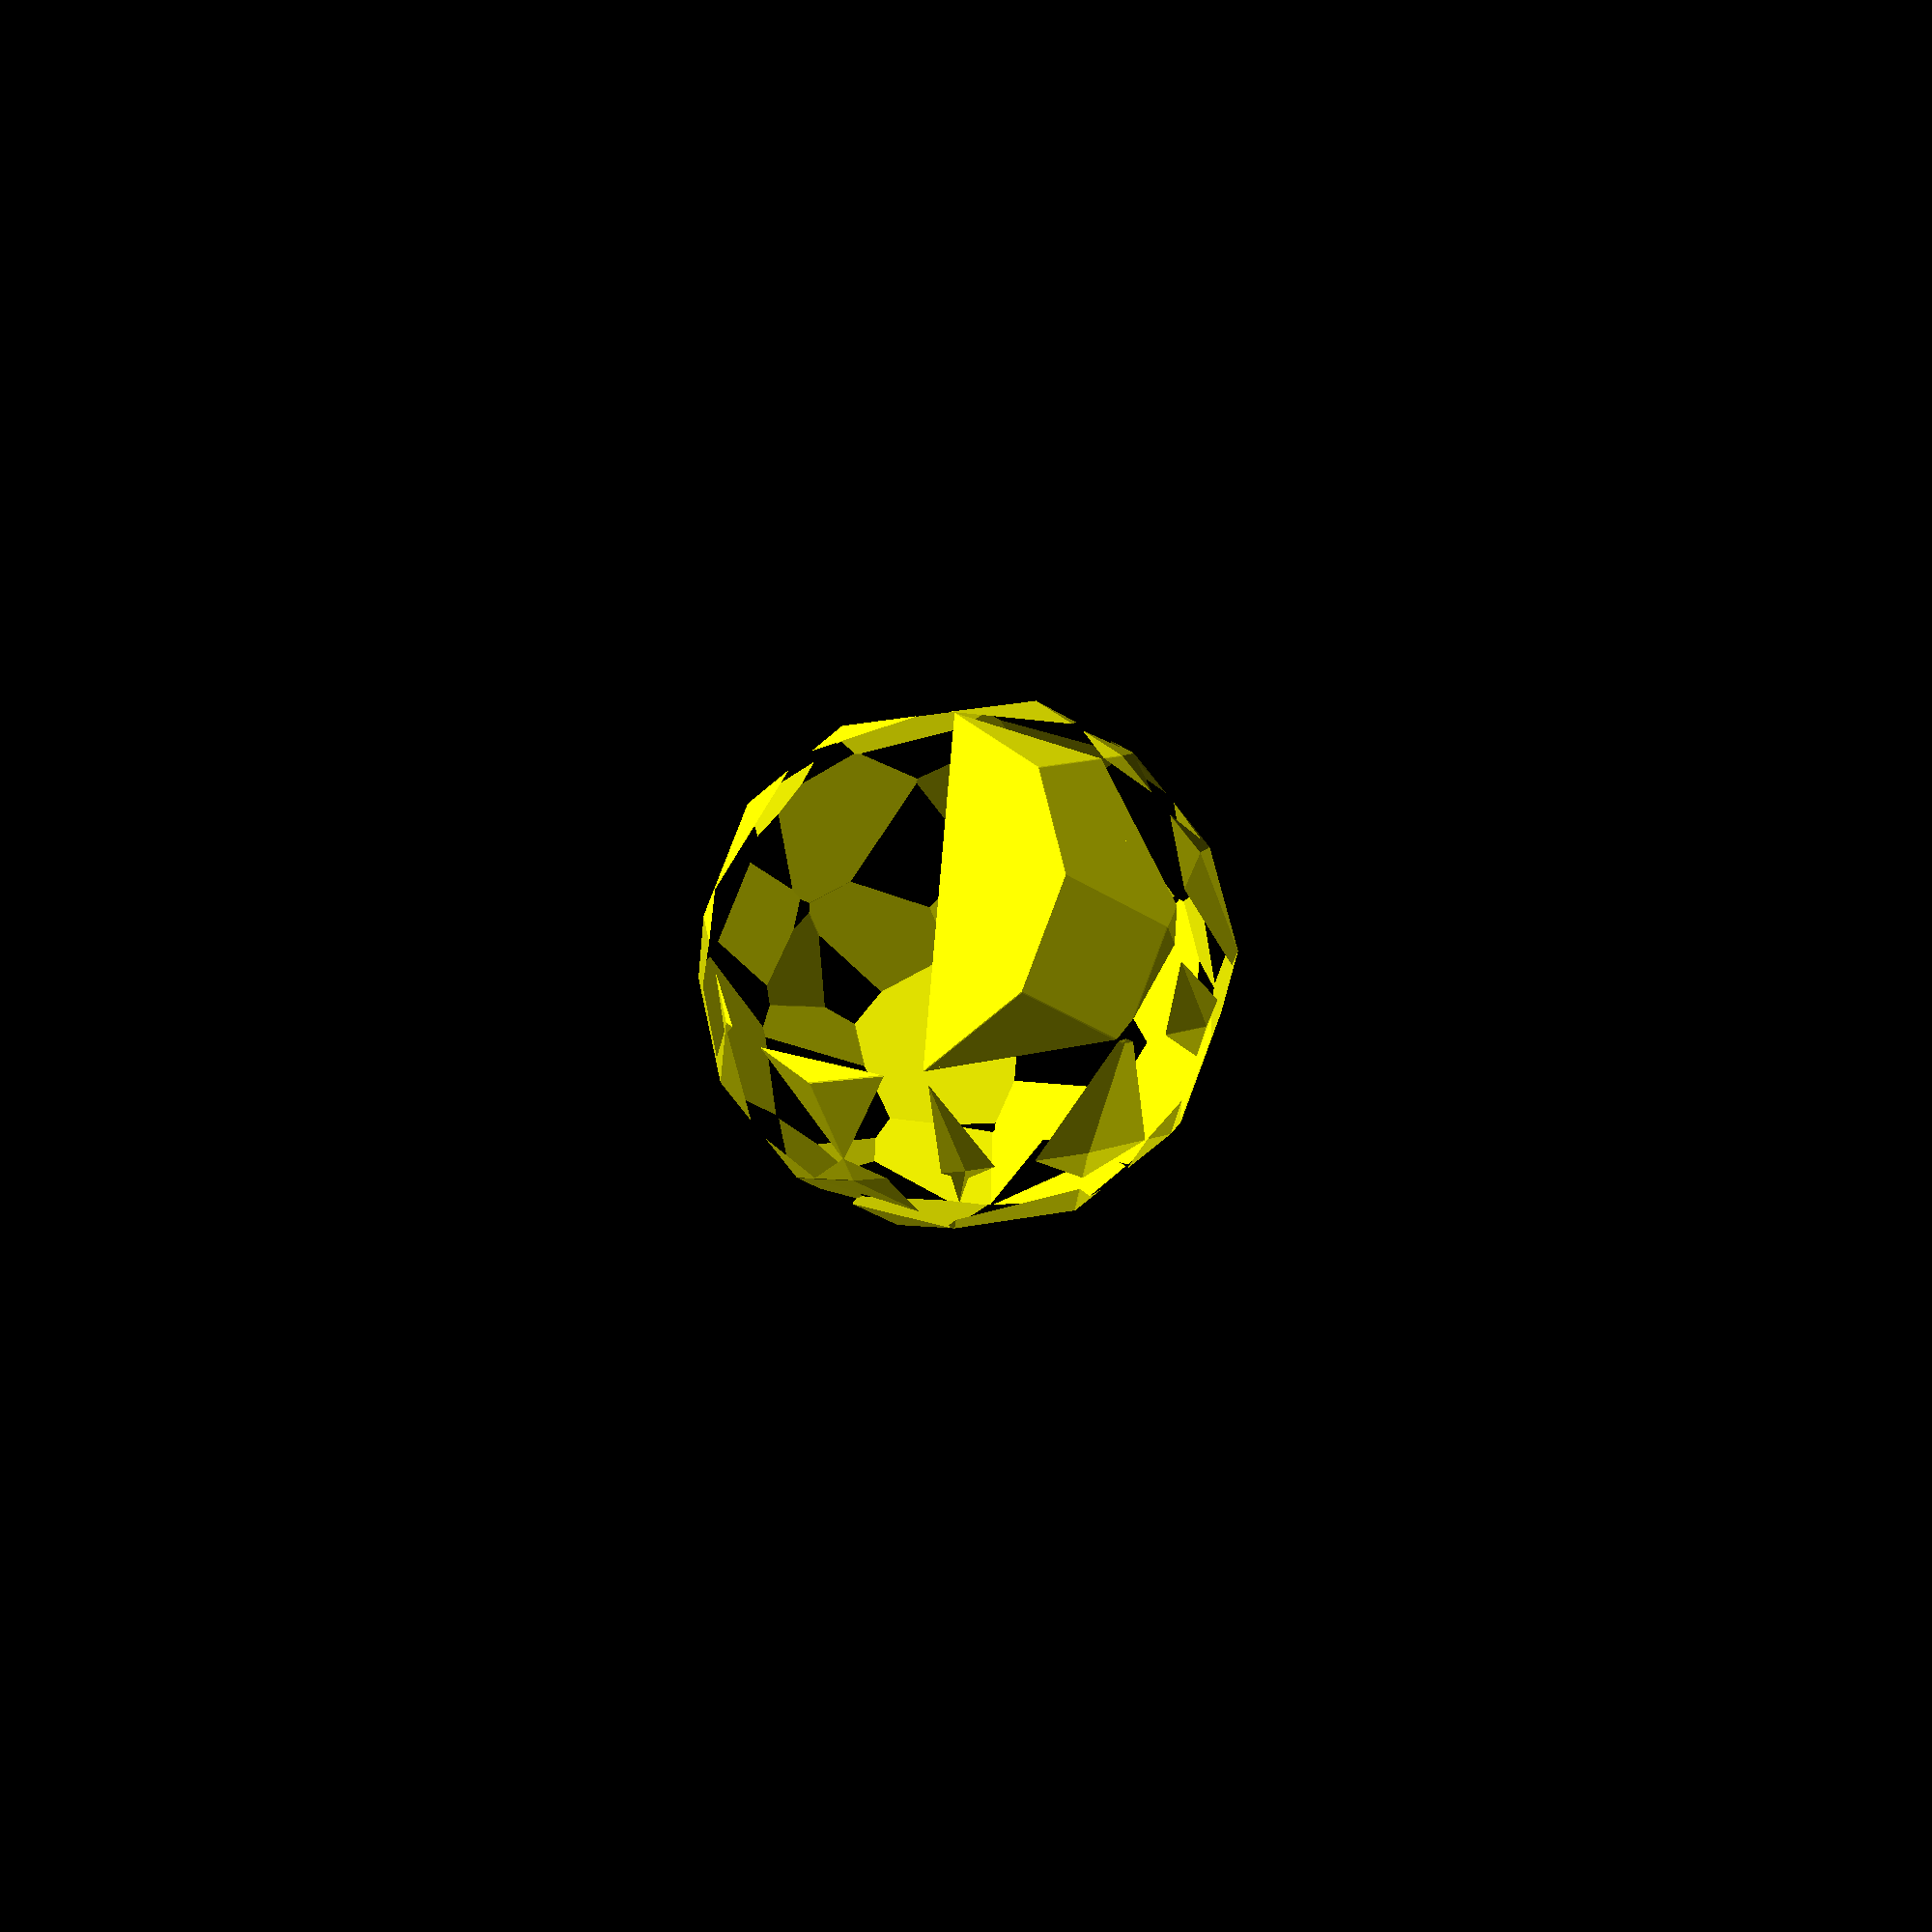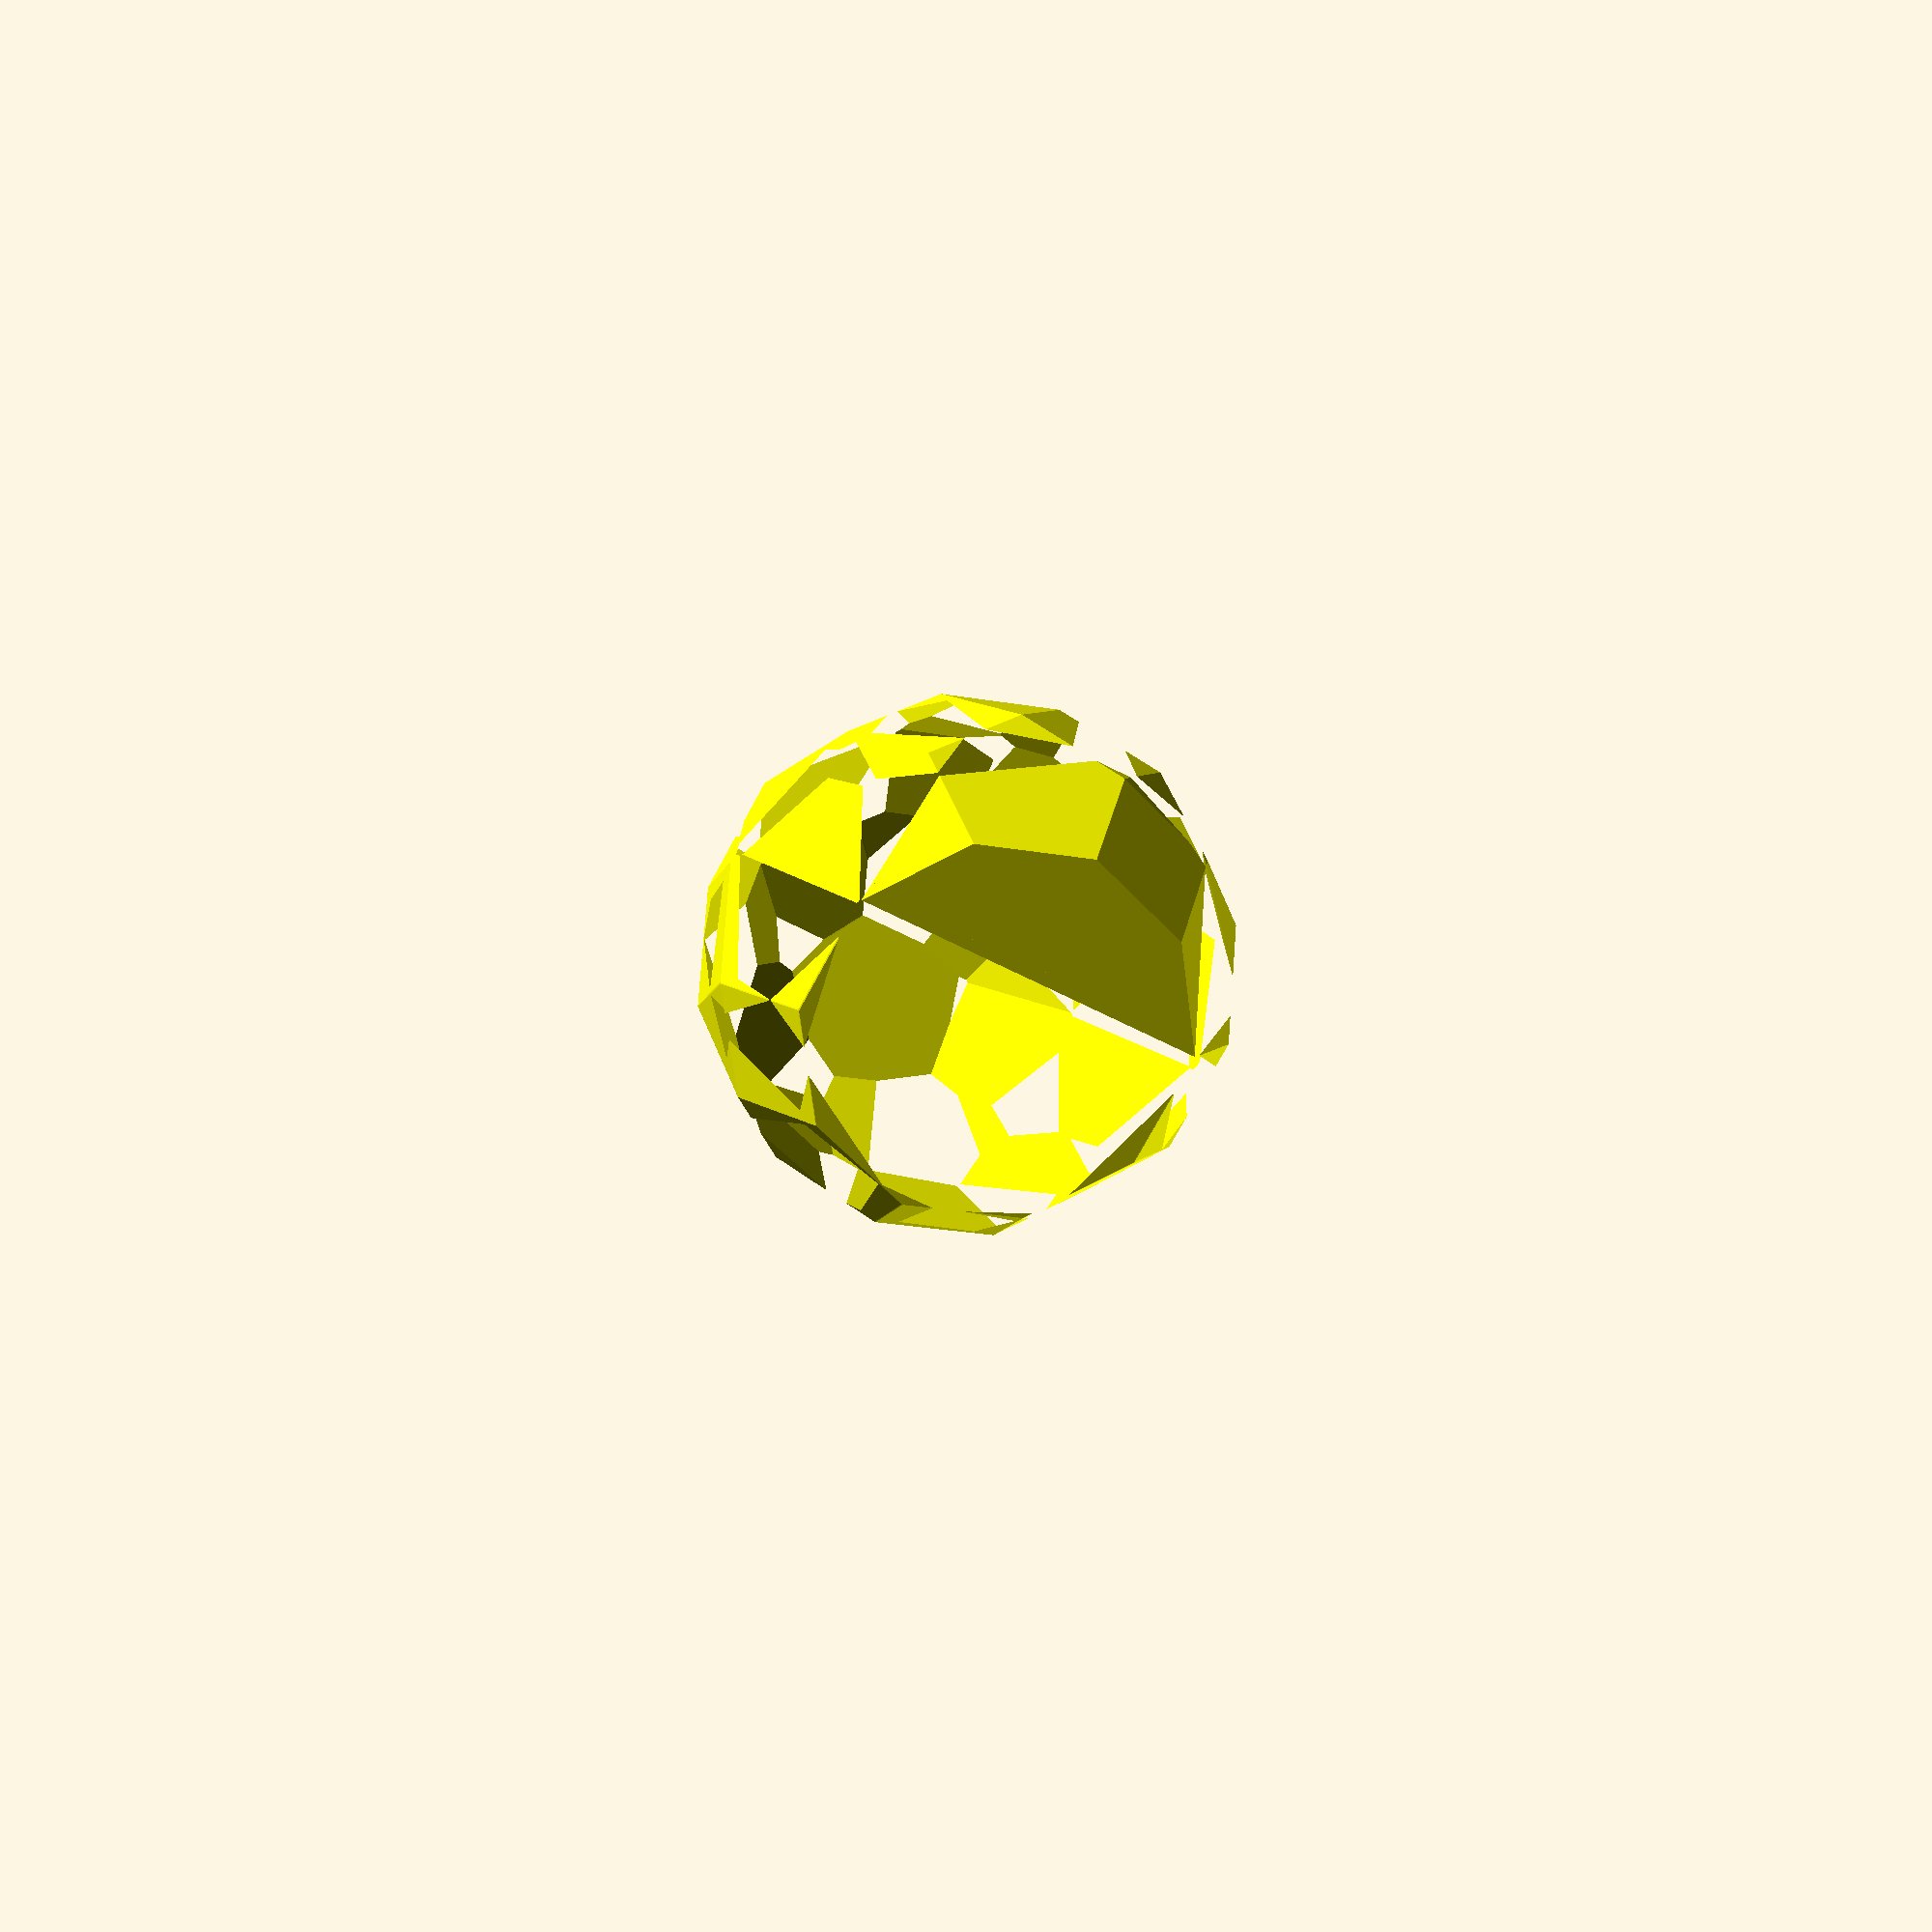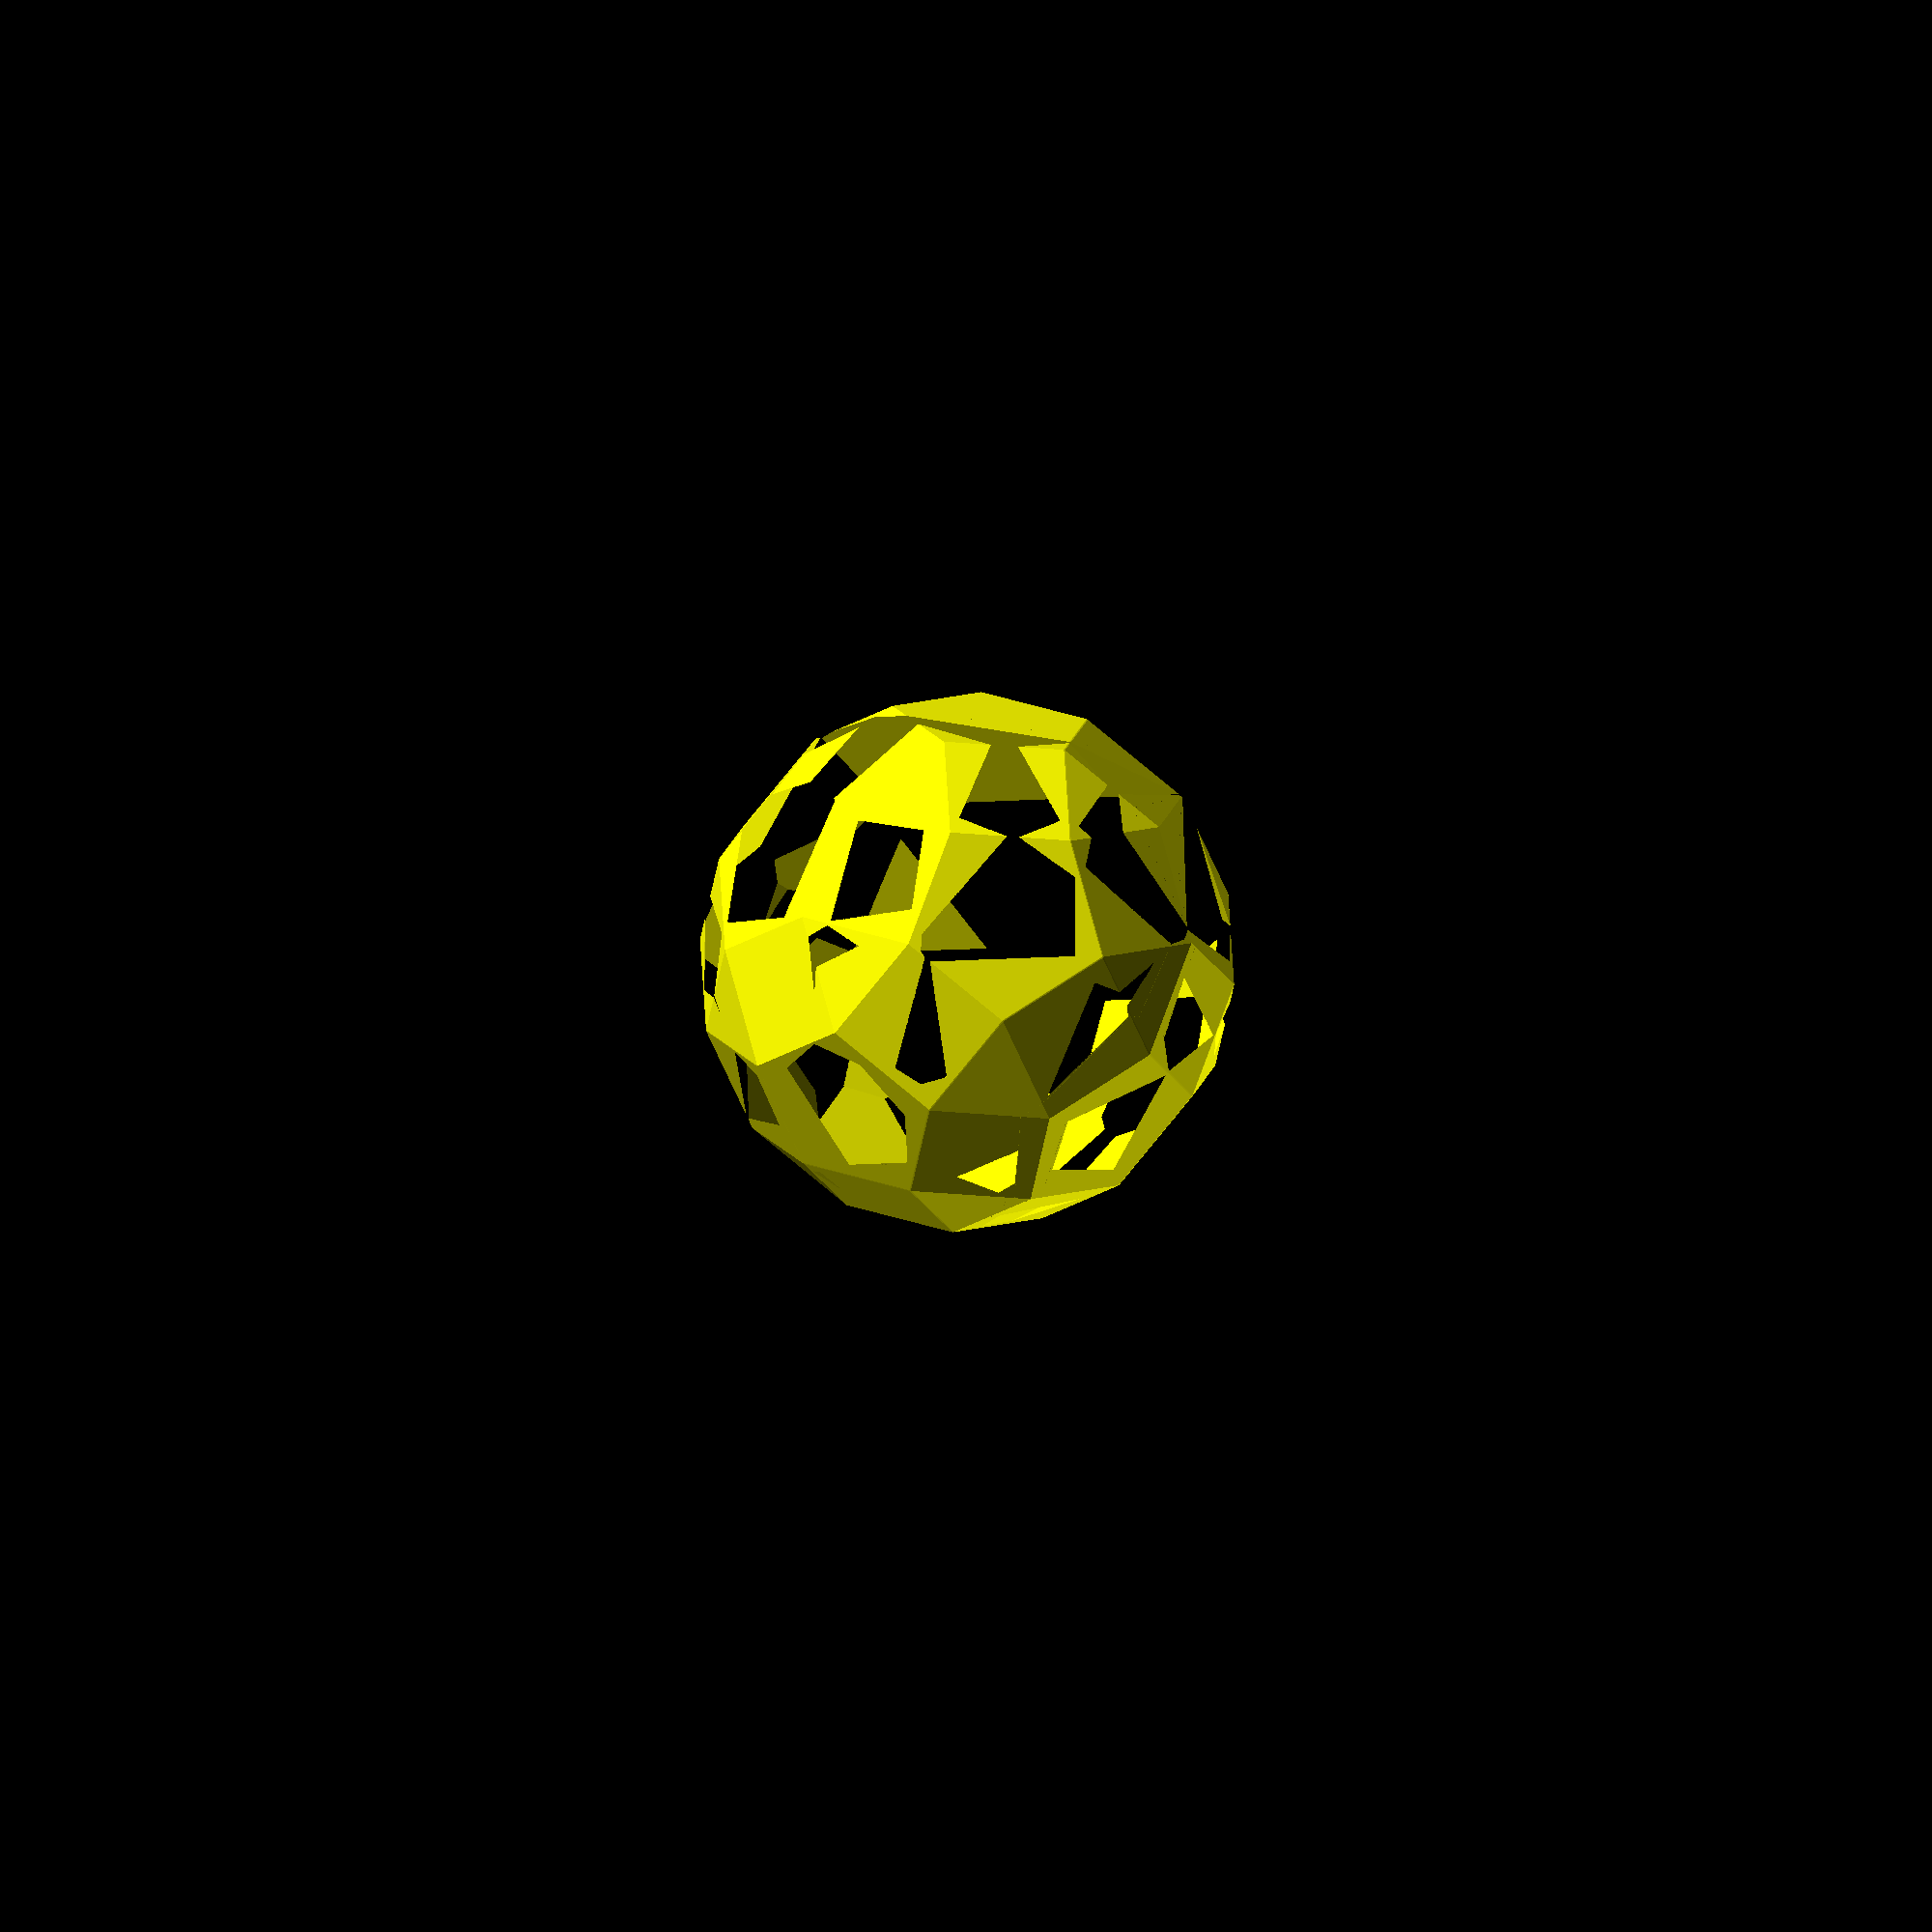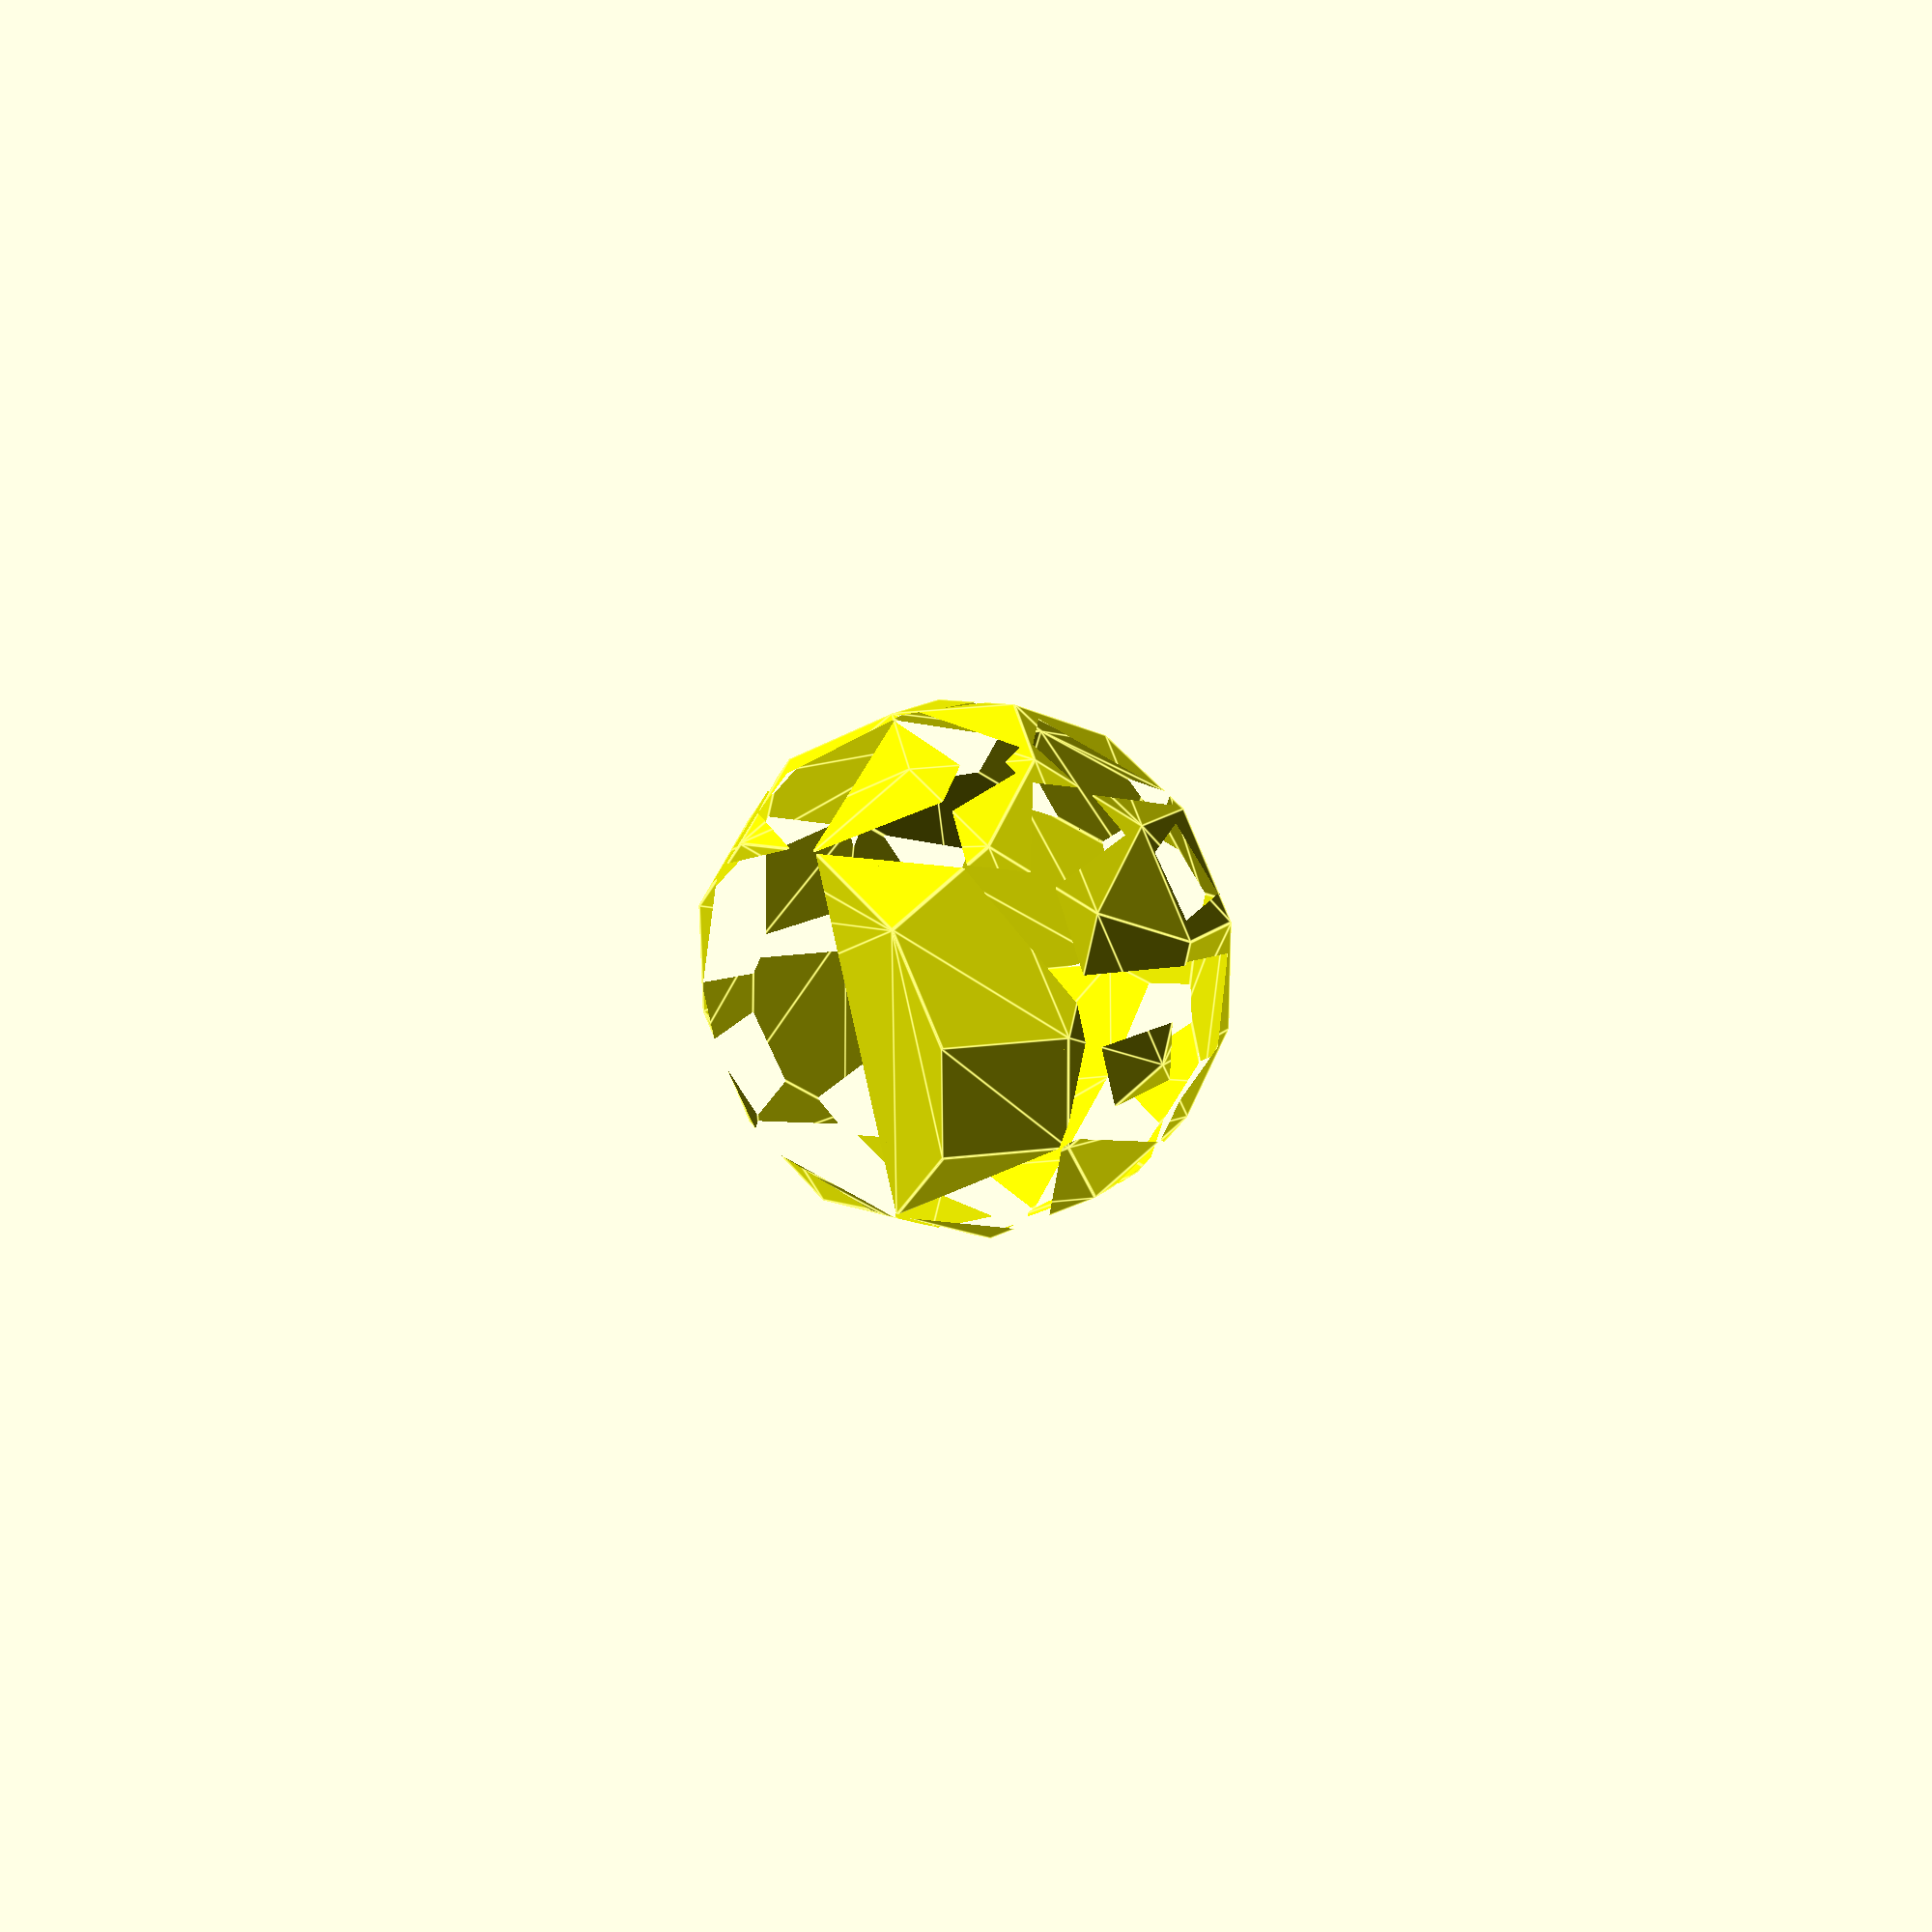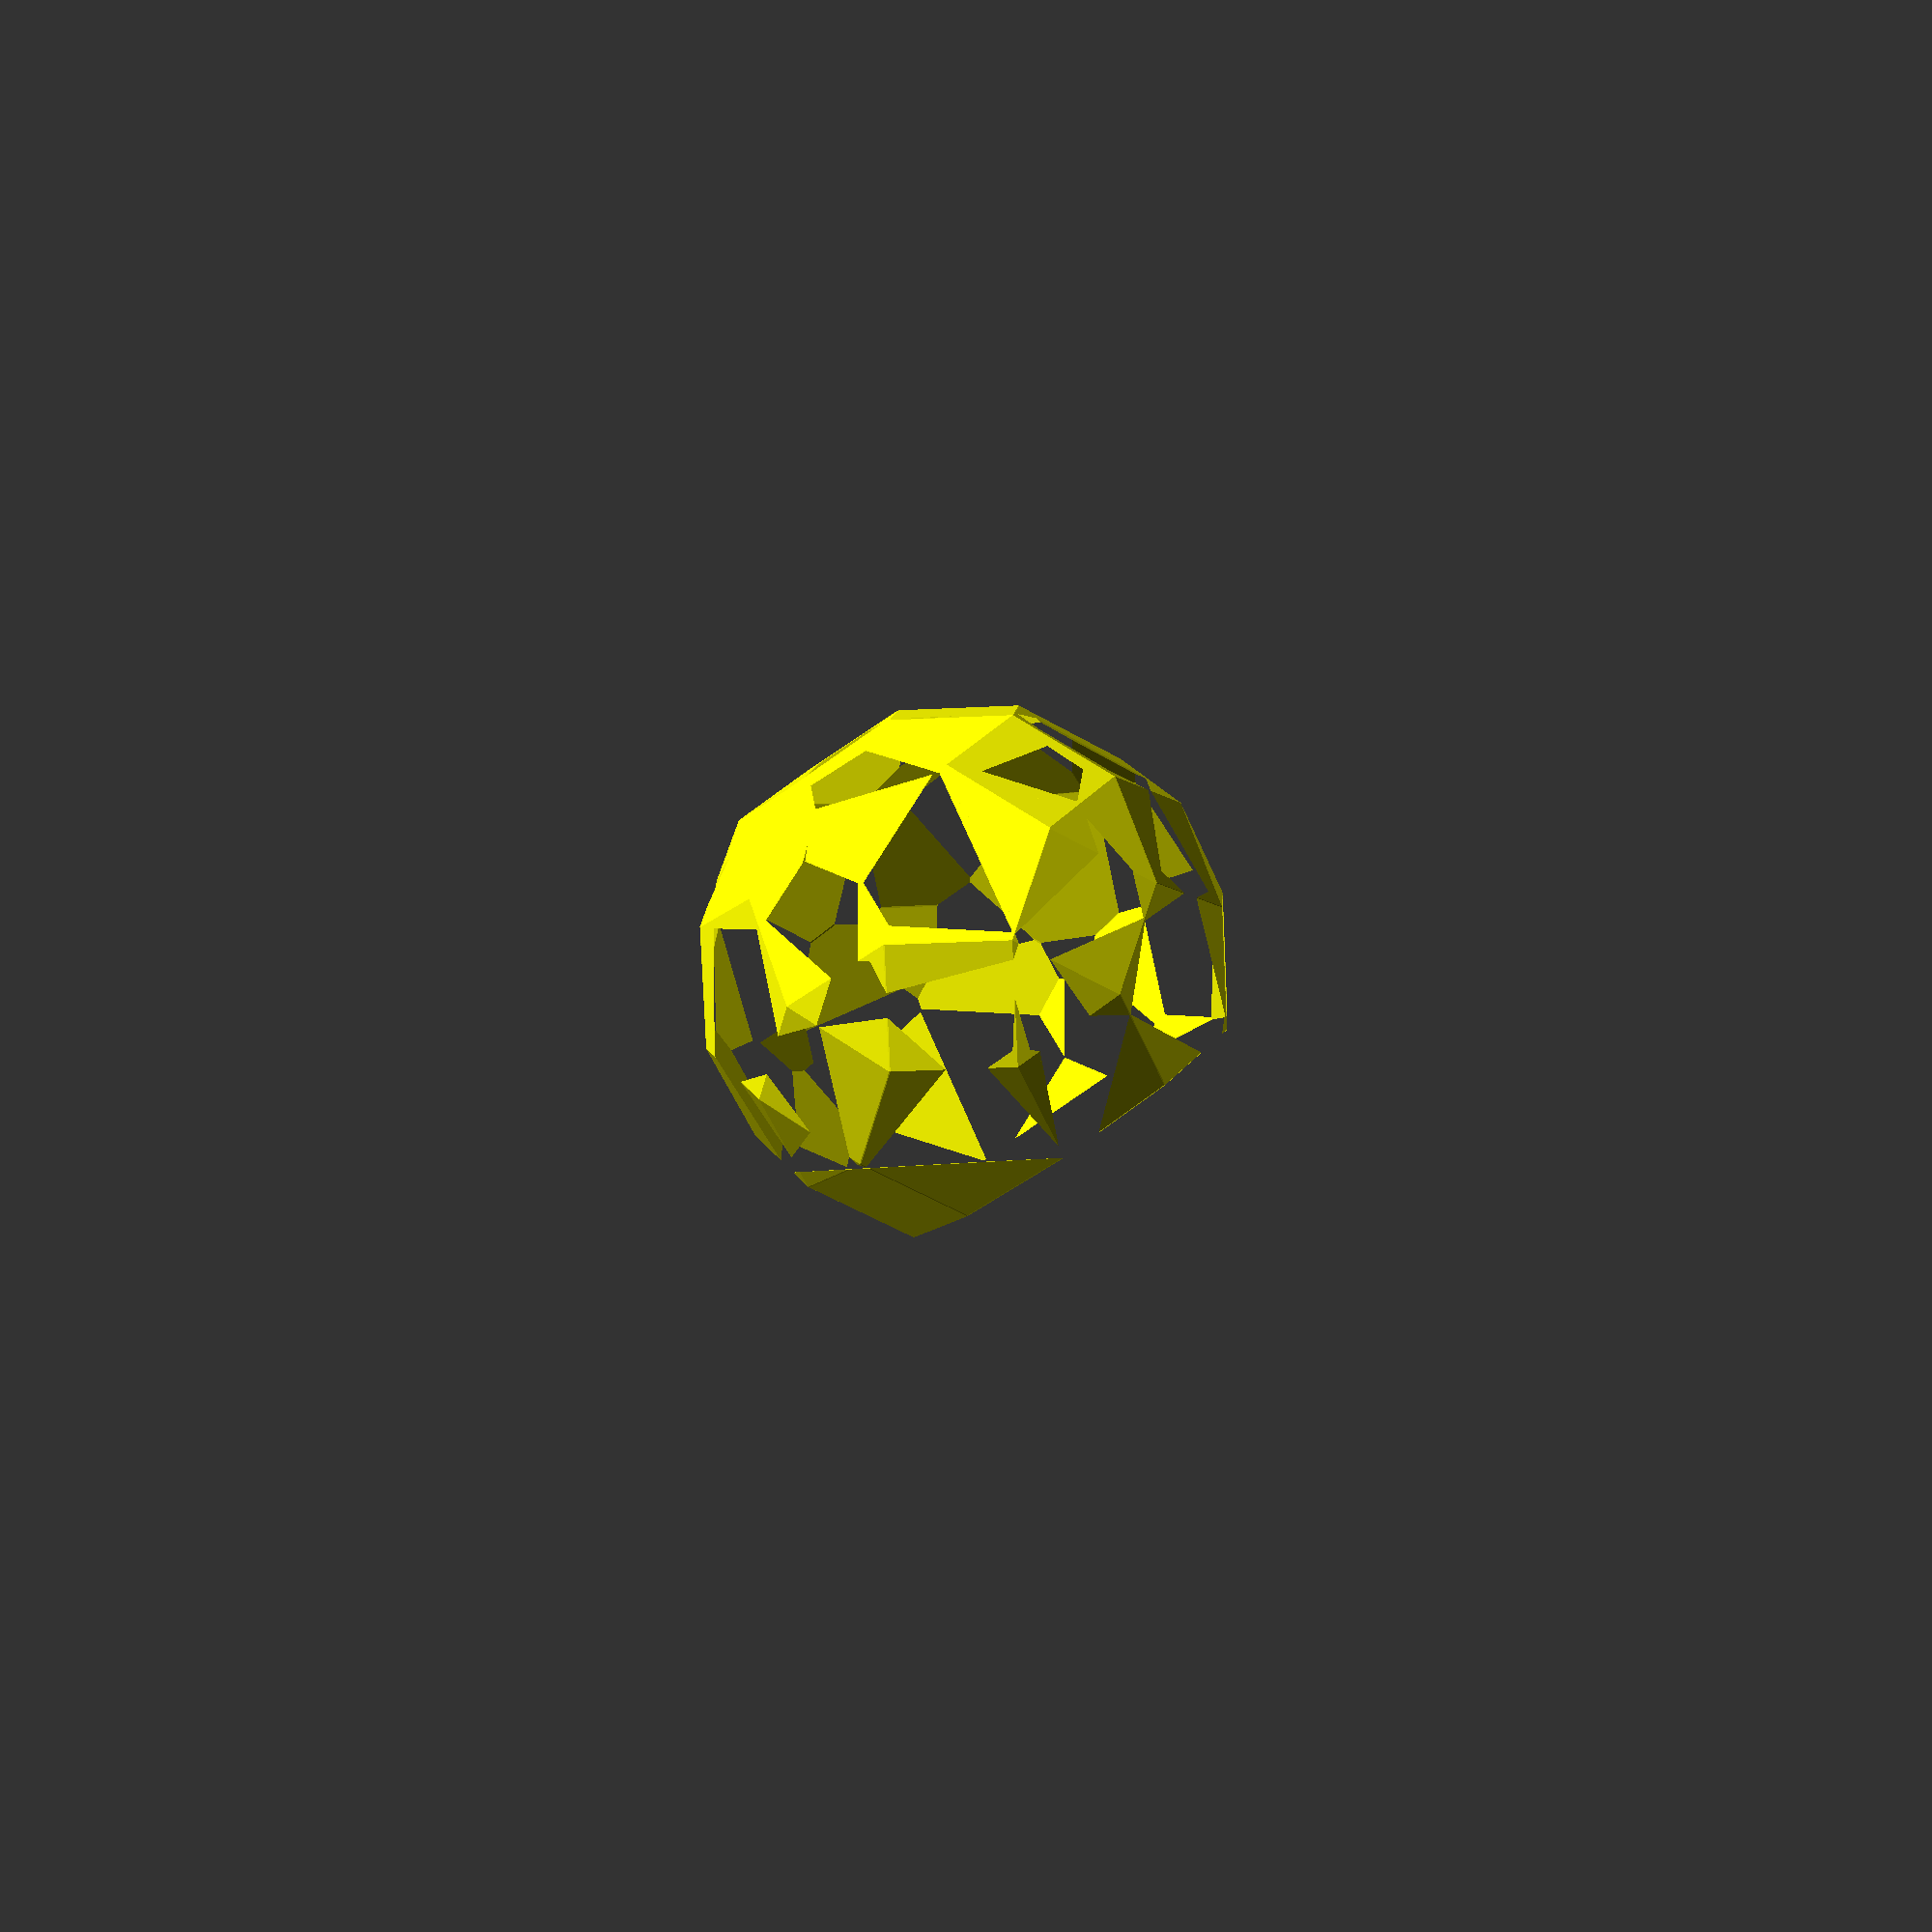
<openscad>
// Auto-generated OpenSCAD file

    inner_points = 10*[[1.6046801444042071, -1.510518771363498, -0.51780774687208], [-0.7434345422794115, 2.015149679052852, -0.5348754332596579], [0.7734765787975868, -2.063842760532919, -0.4636487630145585], [-1.5746381078860319, 1.4618256898834308, -0.4807164494021364], [1.647527110349813, -1.4771486205669213, 0.4807164494021364], [-0.7005875763338056, 2.0485198298494285, 0.4636487630145585], [0.8163235447431927, -2.0304726097363424, 0.5348754332596579], [-1.531791141940426, 1.4951958406800074, 0.51780774687208], [0.6384522963590755, -0.21782729456619615, -2.1399731111236644], [0.08413761133612133, 0.6144701258584091, -2.1440022453297805], [-0.1927512692475448, -0.7711512837356173, -2.085814127266143], [-0.7470659542704989, 0.06114613668898816, -2.089843261472259], [0.8199549567342801, -0.0764690673724786, 2.089843261472259], [0.26564027171132587, 0.7558283530521267, 2.085814127266143], [-0.011248608872340221, -0.6297930565418997, 2.1440022453297805], [-0.5655632938952944, 0.2025043638827057, 2.1399731111236644], [1.4983810792725356, 1.5637611853237816, -0.6159872338465537], [-1.4683390427543601, -1.6124542668038486, -0.3825369624276627], [-2.0226537277773144, -0.7801568463792433, -0.38656609663377894], [1.5412280452181413, 1.597131336120358, 0.3825369624276627], [-1.4254920768087544, -1.5790841160072722, 0.6159872338465537], [-1.9798067618317083, -0.7467866955826666, 0.6119580996404375], [0.12173940895788779, 2.2222892177989073, -0.07818380251905571], [-0.048850406494106685, -2.237612148482398, 0.07818380251905571], [-2.054379777370347, 0.7736682073626848, 0.0636062580160924], [0.6845409546055283, -1.1575201029478461, -1.8010730352062194], [-0.7666737312477581, 1.0214628324726316, -1.8116214455030666], [0.8395627337115392, -1.0367857631561221, 1.8116214455030666], [-0.6116519521417472, 1.1421971722643556, 1.8010730352062194], [1.4840184706191157, 0.9496289399635032, -1.4050596644138698], [-1.5233042813157396, -1.0523160596421408, -1.2091106200212], [1.5961932837795207, 1.0369931289586503, 1.2091106200212], [-1.4111294681553346, -0.9649518706469937, 1.4050596644138698], [1.549714905842828, -0.9503805642017904, -1.3443814044656173], [-0.2440850958178369, 1.7429904657899544, -1.357419956647079], [0.2047992851212129, -1.845677585468592, -1.2567503277879908], [-1.5890007165394517, 0.8476934445231528, -1.2697888799694526], [1.661889719003233, -0.8630163752066433, 1.2697888799694526], [-0.1319102826574318, 1.8303546547851015, 1.2567503277879908], [0.31697409828161804, -1.758313396473445, 1.357419956647079], [-1.4768259033790467, 0.9350576335182998, 1.3443814044656173], [1.5036262475963749, -0.010687755820140424, -1.683281480383062], [0.6067262467660426, 1.335997759175732, -1.689800756473793], [-0.6724929387318603, -1.4593087662563635, -1.541491419847914], [-1.5693929395621924, -0.11262325126049072, -1.5480106959386448], [1.6422819420259736, 0.09730032057700028, 1.5480106959386448], [0.7453819411956415, 1.443985835572873, 1.541491419847914], [-0.5338372443022614, -1.3513206898592225, 1.689800756473793], [-1.4307372451325937, -0.004635174863350026, 1.683281480383062], [0.6210888554194628, 1.9501300045360104, -0.9007283259064769], [-0.617527700170481, -2.0194469734180718, -0.7149177622543765], [-2.0687423860237675, 0.15953596200240622, -0.7254661725512236], [0.6904167026342621, 2.0041240427345812, 0.7149177622543765], [-0.5481998529556816, -1.965452935219501, 0.9007283259064769], [-1.999414538808968, 0.21353000020097673, 0.8901799156096298]];

    outer_points = 10*[[1.6418145044797559, -1.472026782007085, 0.35163939402966377], [-0.4298446701047658, 2.033447834240434, -0.8163280238391935], [0.9209550497834971, -2.033447834240434, -0.05476932719099553], [-1.1507041248010244, 1.472026782007085, -1.2227367450598527], [1.1507041248010244, -1.472026782007085, 1.2227367450598527], [-0.9209550497834971, 2.033447834240434, 0.05476932719099553], [0.4298446701047658, -2.033447834240434, 0.8163280238391935], [-1.6418145044797559, 1.472026782007085, -0.35163939402966377], [1.6451443994420738, -0.13305462530052709, -1.5039495833206327], [1.156092008029022, 0.6944756775338761, -1.7796692894425854], [0.924284944745815, -0.6944756775338761, -1.910358304541292], [0.43523255333276334, 0.13305462530052709, -2.1860780106632447], [-0.43523255333276334, -0.13305462530052709, 2.1860780106632447], [-0.924284944745815, 0.6944756775338761, 1.910358304541292], [-1.156092008029022, -0.6944756775338761, 1.7796692894425854], [-1.6451443994420738, 0.13305462530052709, 1.5039495833206327], [1.5278338202912307, 1.602874022047165, 0.287378956293666], [-1.0367234406124997, -1.602874022047165, -1.158476307323855], [-1.525775832025551, -0.7753437192127617, -1.4341960134458078], [1.0367234406124997, 1.602874022047165, 1.158476307323855], [-1.5278338202912307, -1.602874022047165, -0.287378956293666], [-2.0168862117042825, -0.7753437192127617, -0.5630986624156187], [0.05891318954734109, 2.231926079561001, 0.03321428868135433], [-0.05891318954734109, -2.231926079561001, -0.03321428868135433], [-1.8283213639591795, 0.7621066828143632, -1.0307775567987123], [1.5286049144521512, -1.0832512297704806, -1.2149081307709086], [0.24824913145336436, 1.0832512297704806, -1.9367516927663138], [-0.24824913145336436, -1.0832512297704806, 1.9367516927663138], [-1.5286049144521512, 1.0832512297704806, 1.2149081307709086], [1.9469188372147817, 1.0156202244899935, -0.4050809529031537], [-0.6611751709879975, -1.0156202244899935, -1.8754815196038797], [0.6611751709879975, 1.0156202244899935, 1.8754815196038797], [-1.9469188372147817, -1.0156202244899935, 0.4050809529031537], [2.017362774104258, -0.8847729844499134, -0.36536581825036085], [0.434755990932788, 1.793171328963202, -1.2576135299972653], [0.8509876752939962, -1.793171328963202, -1.022948942509768], [-0.7316191078774735, 0.8847729844499134, -1.9151966542566723], [0.7316191078774735, -0.8847729844499134, 1.9151966542566723], [-0.8509876752939962, 1.793171328963202, 1.022948942509768], [-0.434755990932788, -1.793171328963202, 1.2576135299972653], [-2.017362774104258, 0.8847729844499134, 0.36536581825036085], [2.1339022590941807, 0.0654236200200401, -0.6544072708000847], [1.3425988675084457, 1.4043957767265978, -1.100531126673537], [0.24666770558766005, -1.4043957767265978, -1.7183991162801513], [-0.5446356859980751, -0.0654236200200401, -2.1645229721536037], [0.5446356859980751, 0.0654236200200401, 2.1645229721536037], [-0.24666770558766005, 1.4043957767265978, 1.7183991162801513], [-1.3425988675084457, -1.4043957767265978, 1.100531126673537], [-2.1339022590941807, -0.0654236200200401, 0.6544072708000847], [0.9235138505848948, 1.9916495742837694, -0.4080712174767174], [-0.12888056403684184, -1.9916495742837694, -1.0013939040001267], [-1.4092363470356286, 0.17485288525719178, -1.7232374659955318], [0.12888056403684184, 1.9916495742837694, 1.0013939040001267], [-0.9235138505848948, -1.9916495742837694, 0.4080712174767174], [-2.2038696335836816, 0.17485288525719178, -0.31377234451868774]];

    // Convex hull for inner set (I)
    module inner_hull() {
        hull() {
            for (p = inner_points) {
                translate(p) sphere(r=0.1);
            }
        }
    }

    // Convex hull for outer set (O) minus inner hull (O \ I)
    module outer_minus_inner() {
        difference() {
            hull() {
                for (p = outer_points) {
                    translate(p) sphere(r=0.1);
                }
            }
            inner_hull(); // Subtract inner hull
        }
    }

    // Convex hull for outer set (O) minus all translated inner hulls
    module outer_minus_AllTranslationInner() {
        difference() {
            hull() {
                for (p = outer_points) {
                    translate(p) sphere(r=0.1);
                }
            }
            hull() {
                translate([0,0,50]) inner_hull();
                translate([0,0,-50]) inner_hull();
            }; // Subtract translated inner hulls
        }
    }

    // Difference between outer_minus_inner and outer_minus_AllTranslationInner
    module outer_minus_inner_diff() {
        difference() {
            // Outer minus inner
            difference() {
                hull() {
                    for (p = outer_points) {
                        translate(p) sphere(r=0.1);
                    }
                }
                inner_hull();
            }

            // Subtract Outer minus AllTranslationInner
            difference() {
                hull() {
                    for (p = outer_points) {
                        translate(p) sphere(r=0.1);
                    }
                }
                hull() {
                    translate([0,0,50]) inner_hull();
                    translate([0,0,-50]) inner_hull();
                };
            }
        }
    }

    // Rendering all with colors applied
    color([1, 1, 0, 1]) outer_minus_inner_diff(); // Opaque yellow
    
</openscad>
<views>
elev=242.8 azim=224.0 roll=94.6 proj=p view=wireframe
elev=284.5 azim=295.2 roll=18.5 proj=p view=solid
elev=28.9 azim=256.3 roll=213.4 proj=o view=solid
elev=194.4 azim=214.2 roll=64.8 proj=p view=edges
elev=333.9 azim=120.3 roll=258.2 proj=p view=solid
</views>
